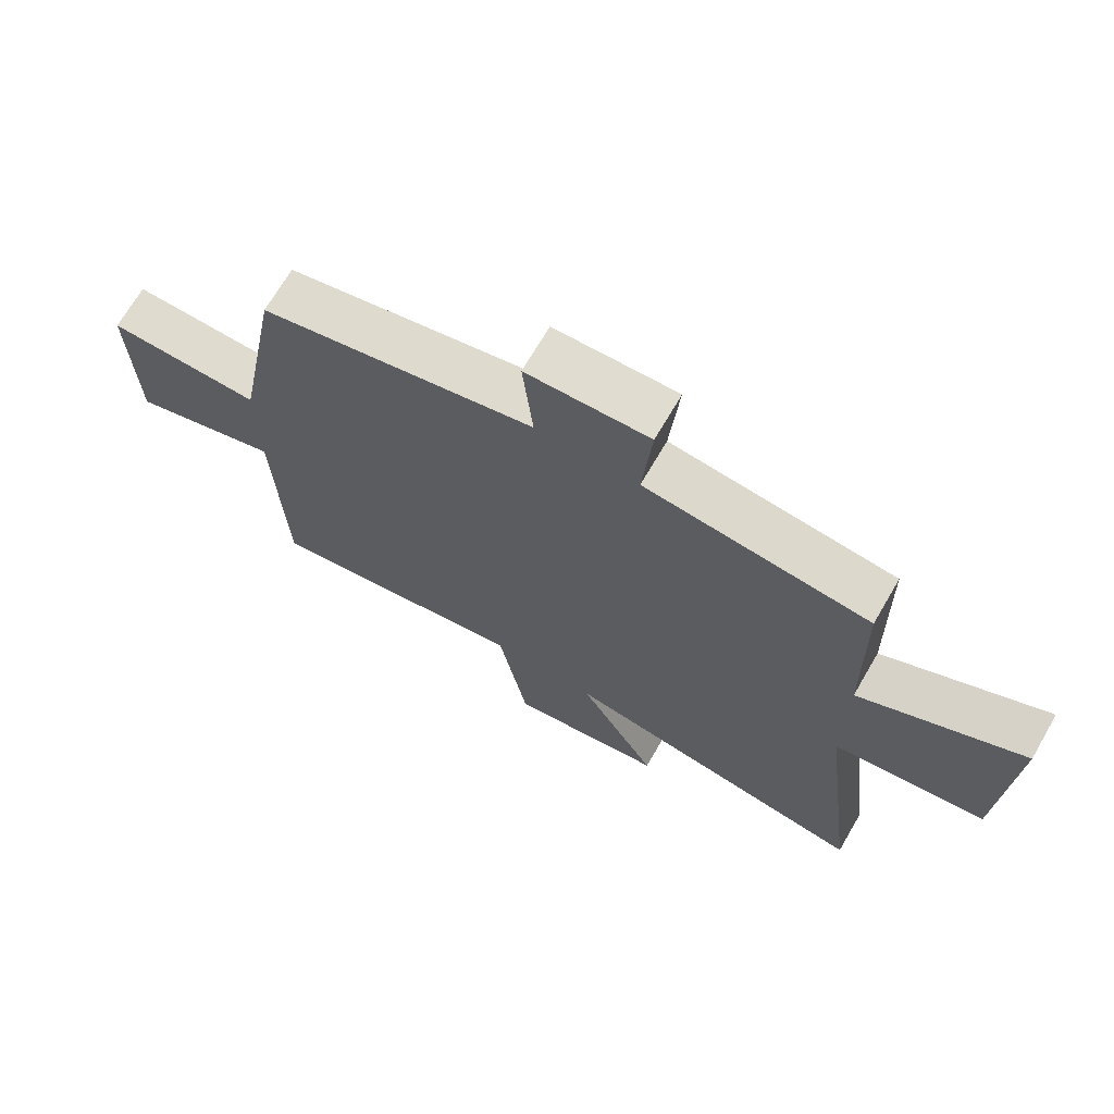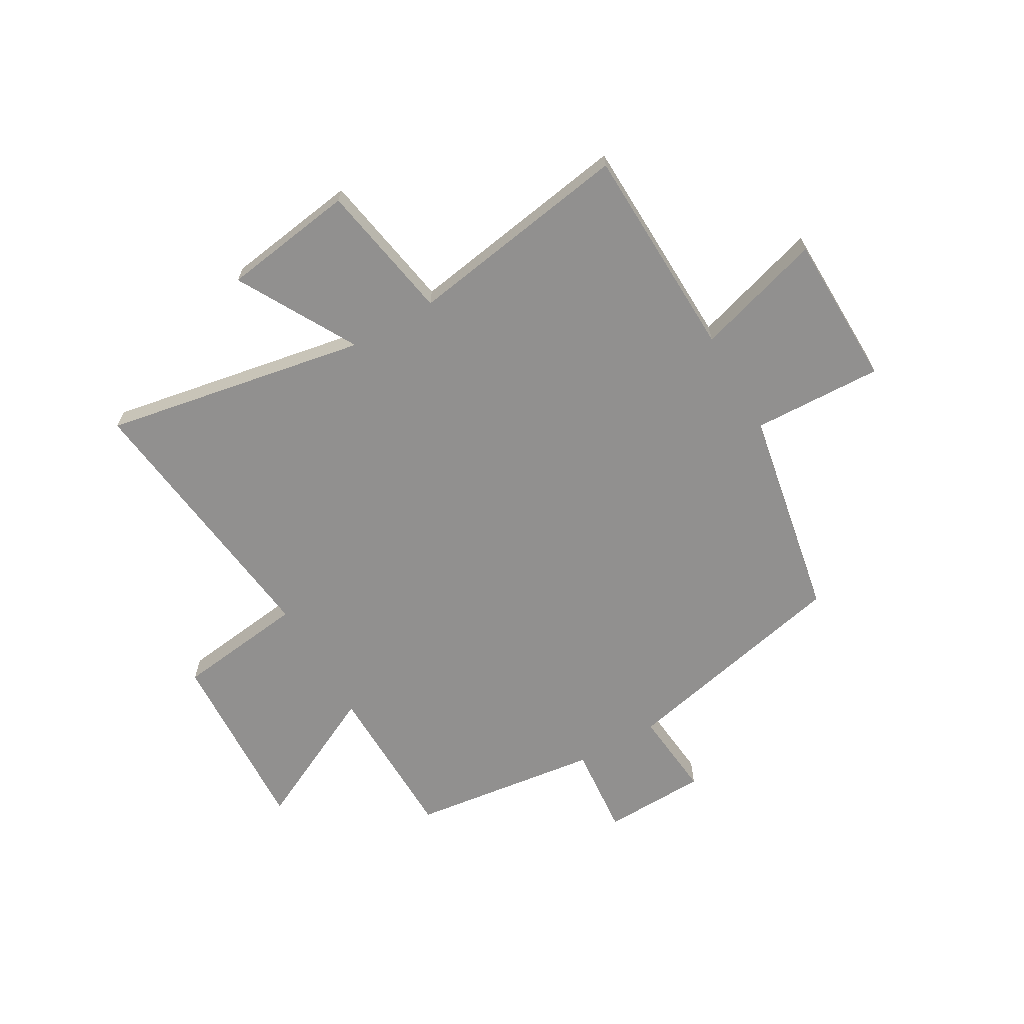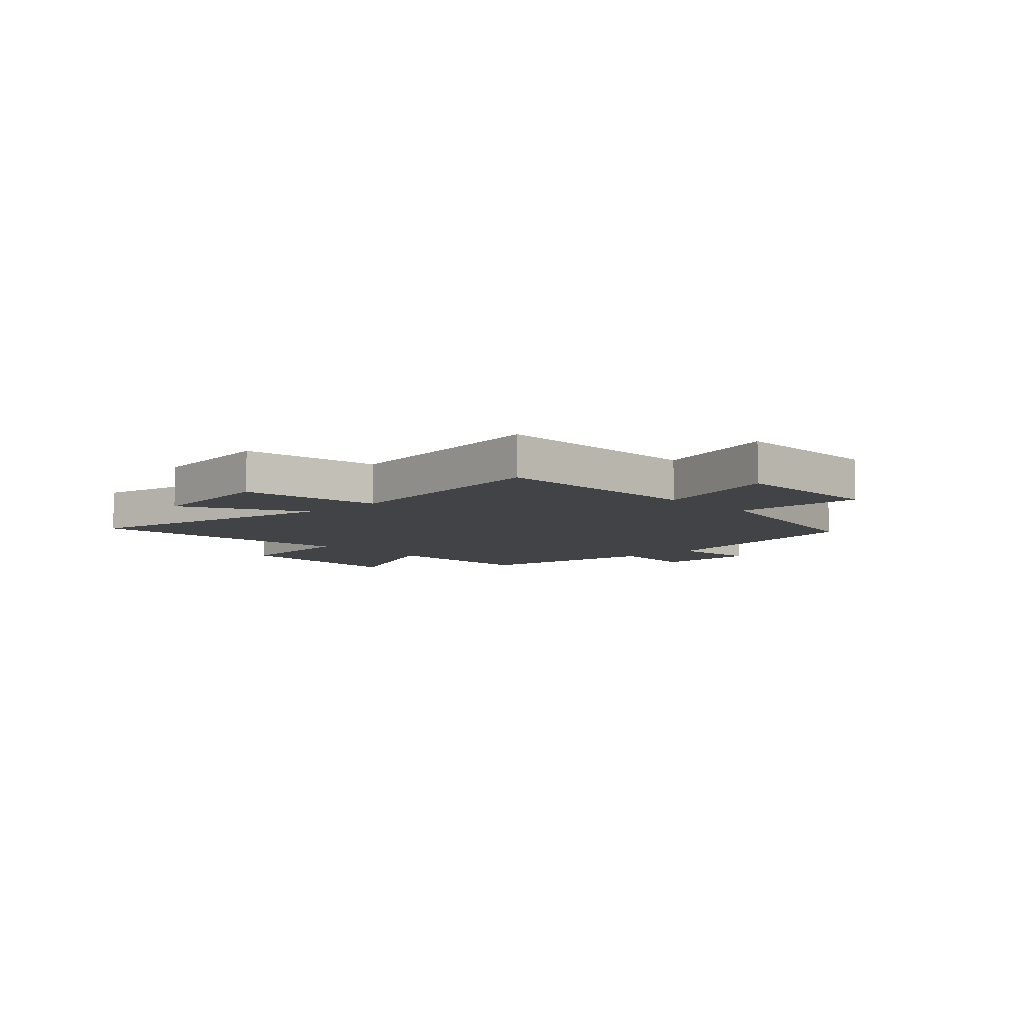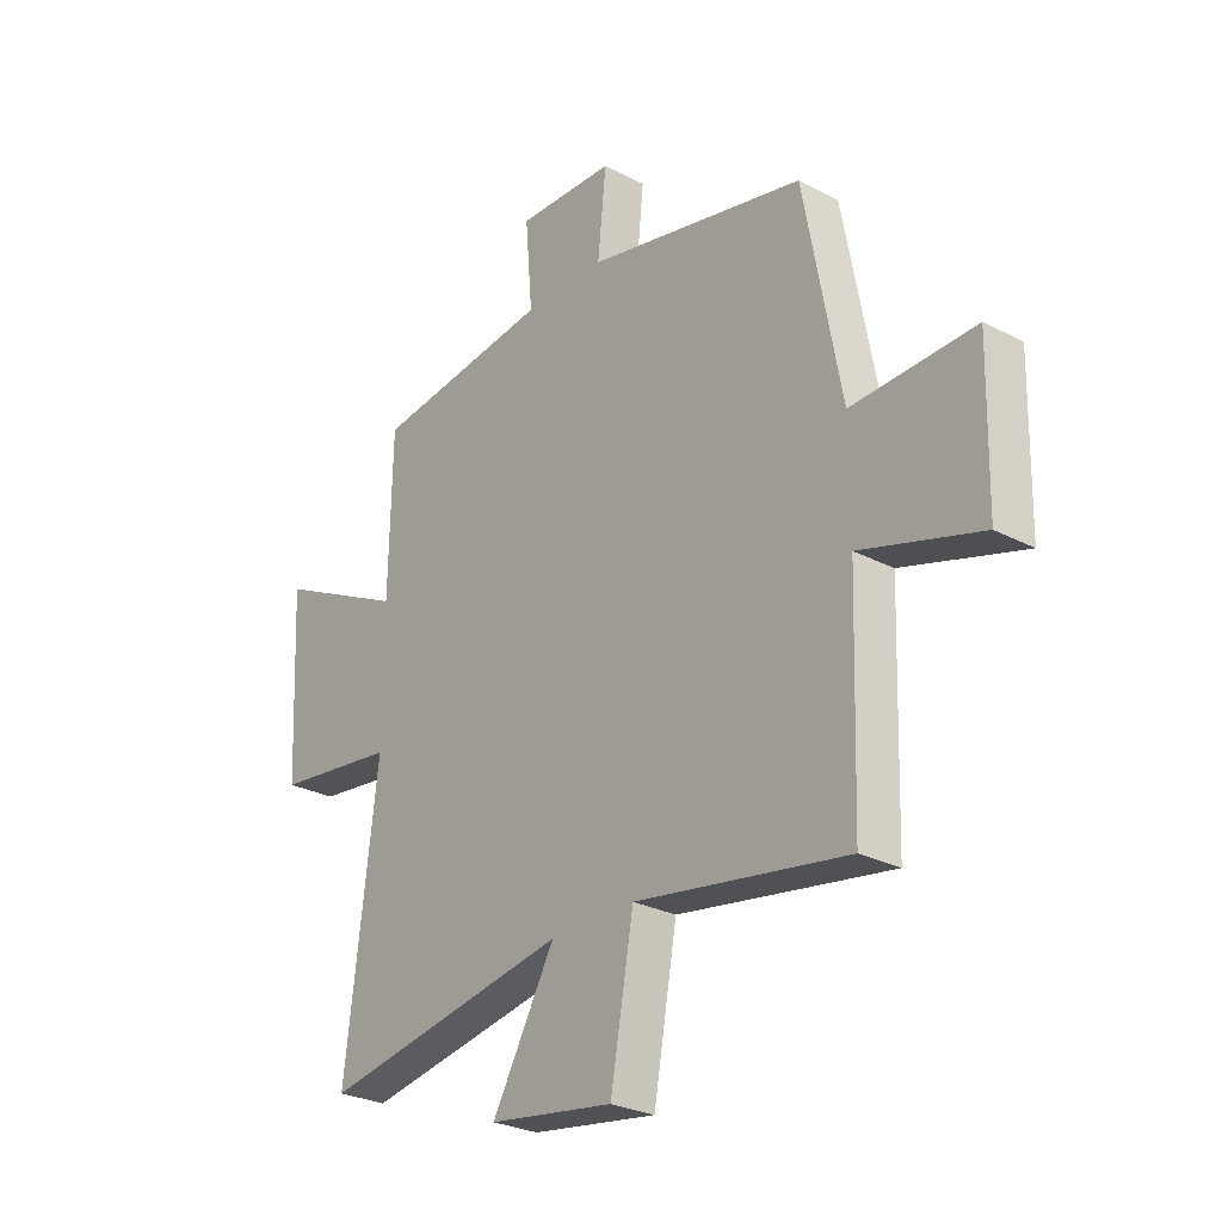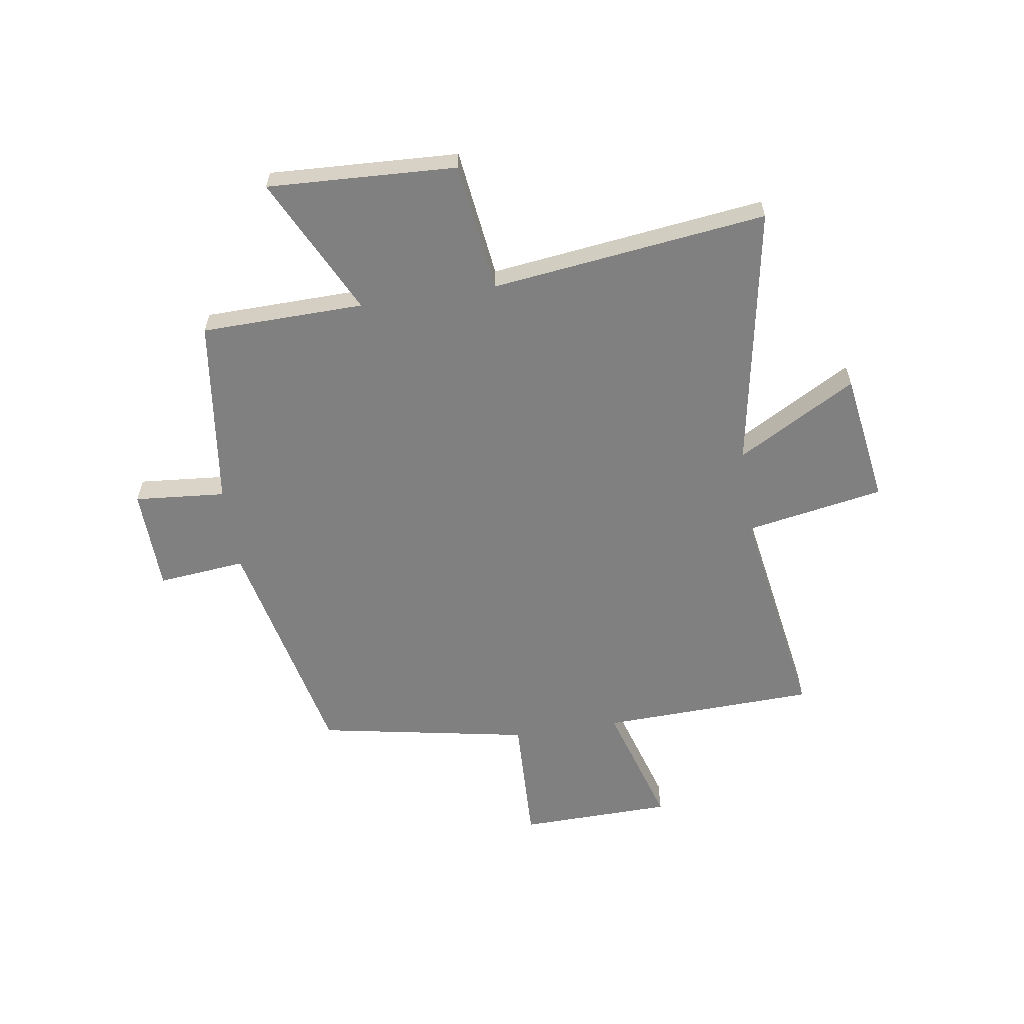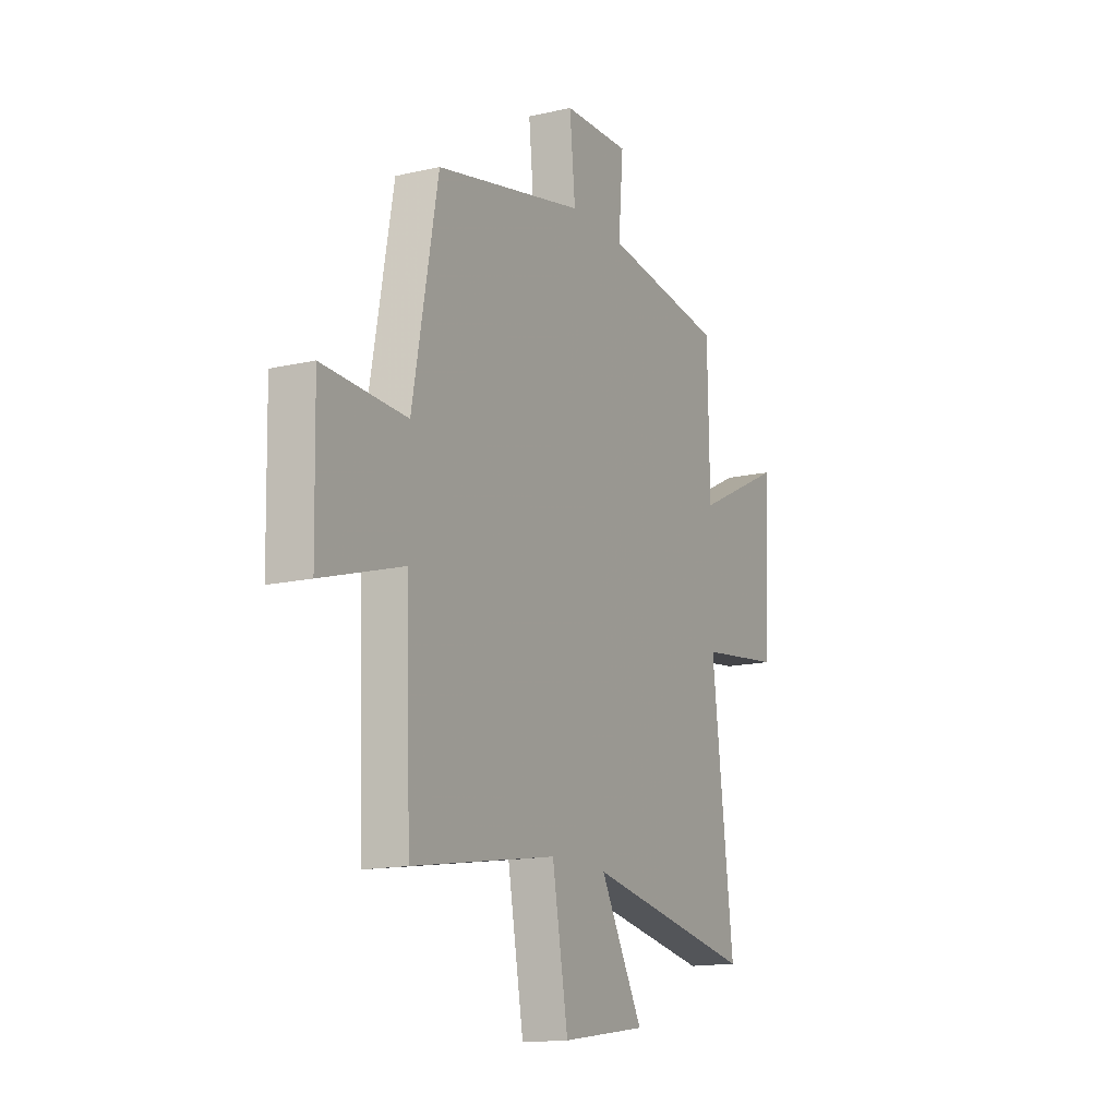
<metadata>
{"format":"obj","ext":"obj","renderer":"f3d","projection":"perspective","resolution":1024,"background":"white","views":[{"elev":69.7,"azim":30.2,"up":"+Z"},{"elev":-65.7,"azim":-150.2,"up":"+Y"},{"elev":-7.2,"azim":-137.3,"up":"+Y"},{"elev":-27.4,"azim":-128.8,"up":"+Z"},{"elev":-60.2,"azim":98.7,"up":"+Y"},{"elev":-14.9,"azim":-63.5,"up":"+Z"}]}
</metadata>
<code>
v -0.487 0.07 -0.567
v -0.5 0.07 -0.178
v -0.73 0.07 -0.248
v -0.736 0.07 0.03
v -0.5 0.07 0.022
v -0.429 0.07 0.406
v -0.007 0.07 0.5
v -0.023 0.07 0.659
v 0.165 0.07 0.665
v 0.151 0.07 0.5
v 0.494 0.07 0.456
v 0.5 0.07 0.161
v 0.751 0.07 0.285
v 0.735 0.07 -0.057
v 0.5 0.07 -0.087
v 0.562 0.07 -0.586
v 0.084 0.07 -0.5
v 0.205 0.07 -0.715
v -0.035 0.07 -0.751
v -0.08 0.07 -0.5
v -0.487 0 -0.567
v -0.5 0 -0.178
v -0.73 0 -0.248
v -0.736 0 0.03
v -0.5 0 0.022
v -0.429 0 0.406
v -0.007 0 0.5
v -0.023 0 0.659
v 0.165 0 0.665
v 0.151 0 0.5
v 0.494 0 0.456
v 0.5 0 0.161
v 0.751 0 0.285
v 0.735 0 -0.057
v 0.5 0 -0.087
v 0.562 0 -0.586
v 0.084 0 -0.5
v 0.205 0 -0.715
v -0.035 0 -0.751
v -0.08 0 -0.5
f 17 18 19 20
f 15 16 17
f 15 17 20
f 12 13 14 15
f 10 11 12 15
f 10 15 20 1
f 7 8 9 10
f 5 6 7 10
f 2 3 4 5
f 1 2 5 10
f 40 39 38 37
f 37 36 35
f 40 37 35
f 35 34 33 32
f 35 32 31 30
f 21 40 35 30
f 30 29 28 27
f 30 27 26 25
f 25 24 23 22
f 30 25 22 21
f 1 21 22 2
f 2 22 23 3
f 3 23 24 4
f 4 24 25 5
f 5 25 26 6
f 6 26 27 7
f 7 27 28 8
f 8 28 29 9
f 9 29 30 10
f 10 30 31 11
f 11 31 32 12
f 12 32 33 13
f 13 33 34 14
f 14 34 35 15
f 15 35 36 16
f 16 36 37 17
f 17 37 38 18
f 18 38 39 19
f 19 39 40 20
f 20 40 21 1

</code>
